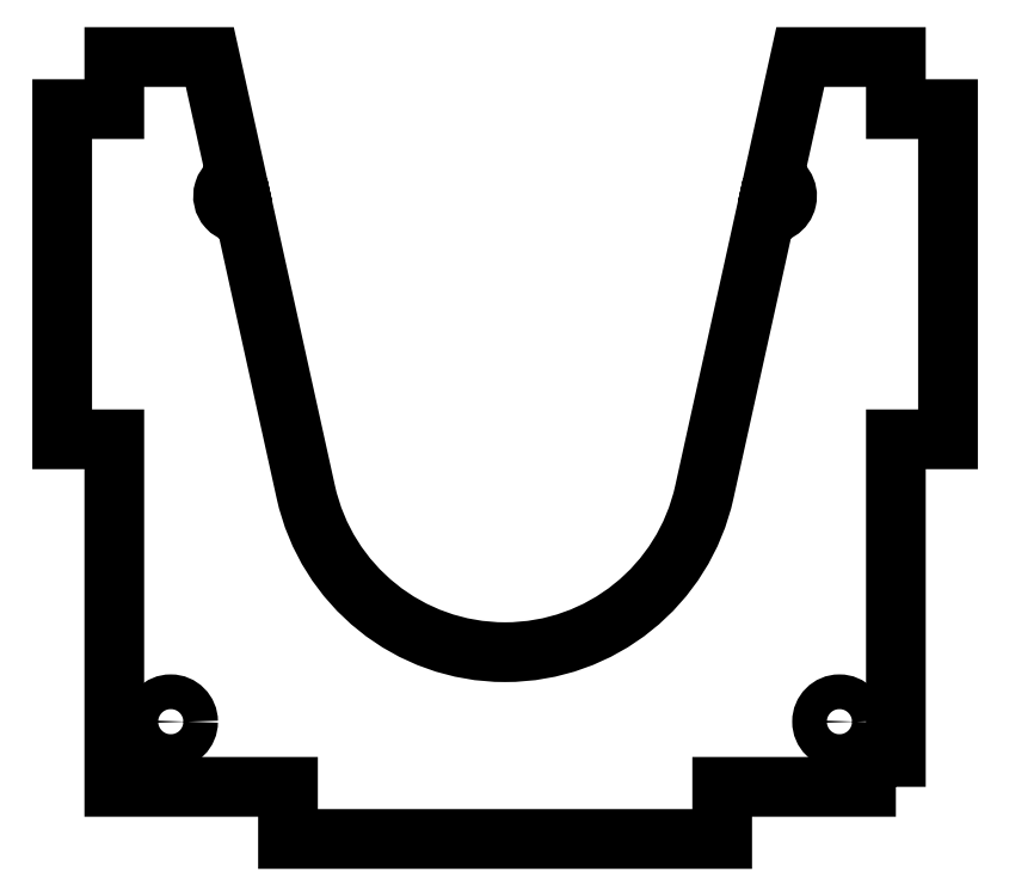
<metadata>
{"format":"dxf","ext":"dxf","renderer":"ezdxf+matplotlib","layout":"modelspace","background":"white","min_lineweight":24,"dpi":150}
</metadata>
<code>
0
SECTION
2
ENTITIES
0
CIRCLE
8
0
10
-19.25
20
-15.75
30
0
40
1
210
0
220
-0
230
1
0
CIRCLE
8
0
10
19.25
20
-15.75
30
0
40
1
210
0
220
-0
230
1
0
LWPOLYLINE
8
0
90
24
70
1
43
0
10
22.5
20
-19.5
10
12.5
20
-19.5
10
12.5
20
-22.5
10
-12.5
20
-22.5
10
-12.5
20
-19.5
10
-22.5
20
-19.5
10
-22.5
20
0.5
10
-25.5
20
0.5
10
-25.5
20
19.5
10
-22.5
20
19.5
10
-22.5
20
22.5
10
-17
20
22.5
10
-15.45
20
15.48
42
1
10
-15.02
20
13.52
10
-11.47
20
-2.533
42
0.8033
10
11.47
20
-2.533
10
15.02
20
13.52
42
1
10
15.45
20
15.48
10
17
20
22.5
10
22.5
20
22.5
10
22.5
20
19.5
10
25.5
20
19.5
10
25.5
20
0.5
10
22.5
20
0.5
0
ENDSEC
0
EOF

</code>
